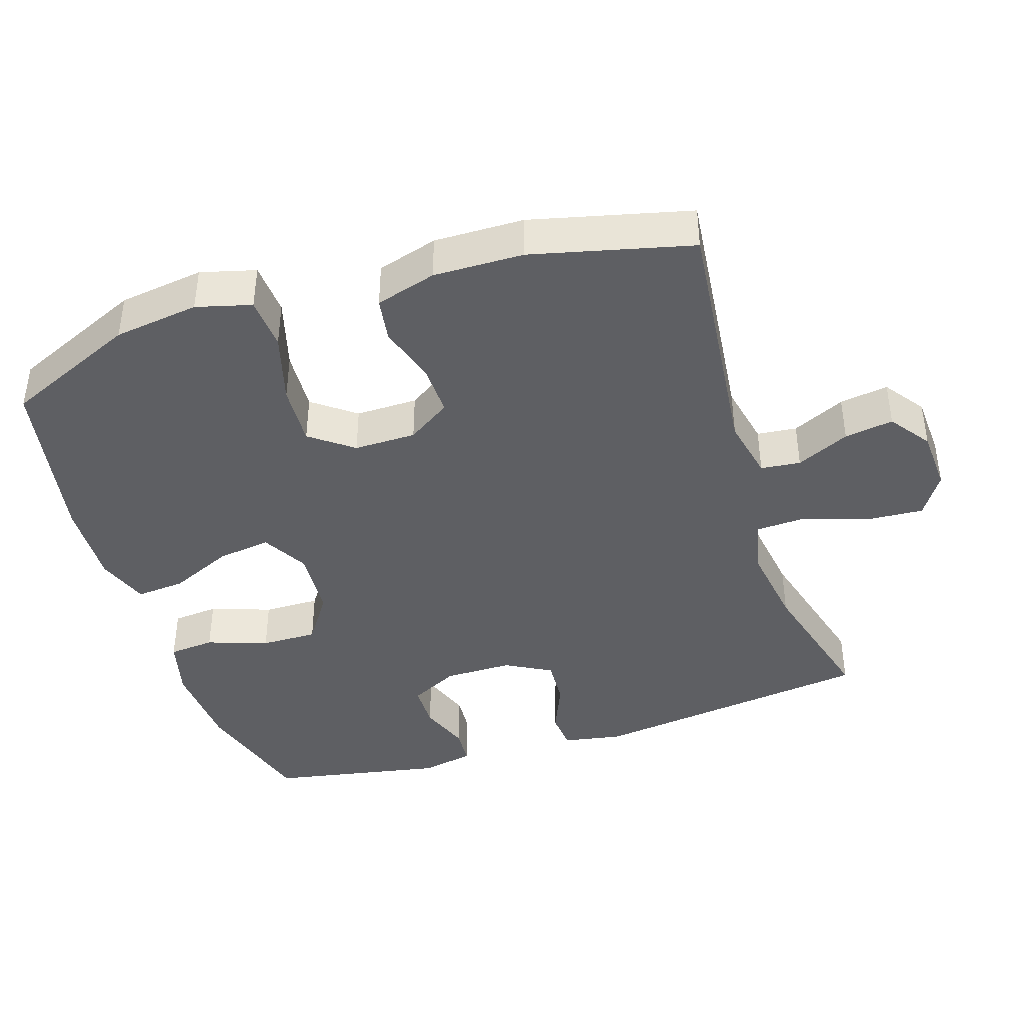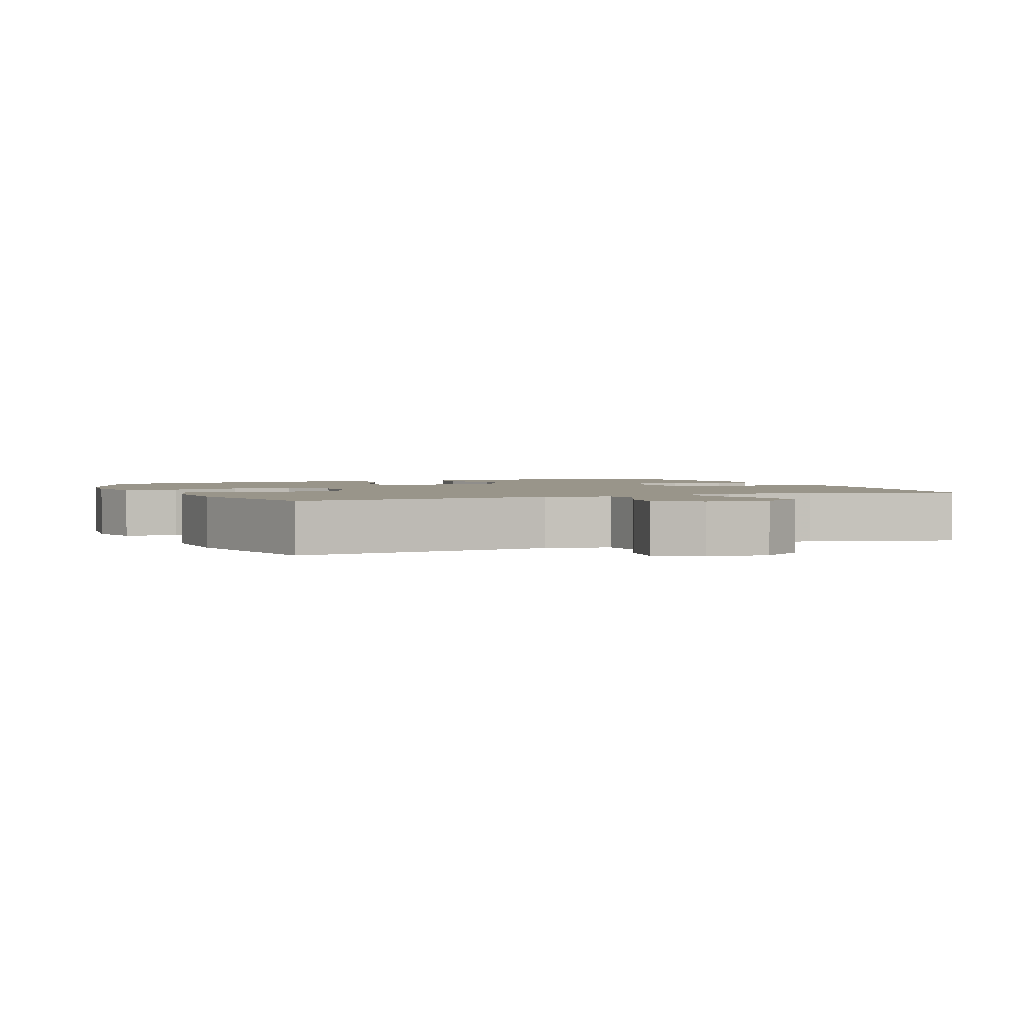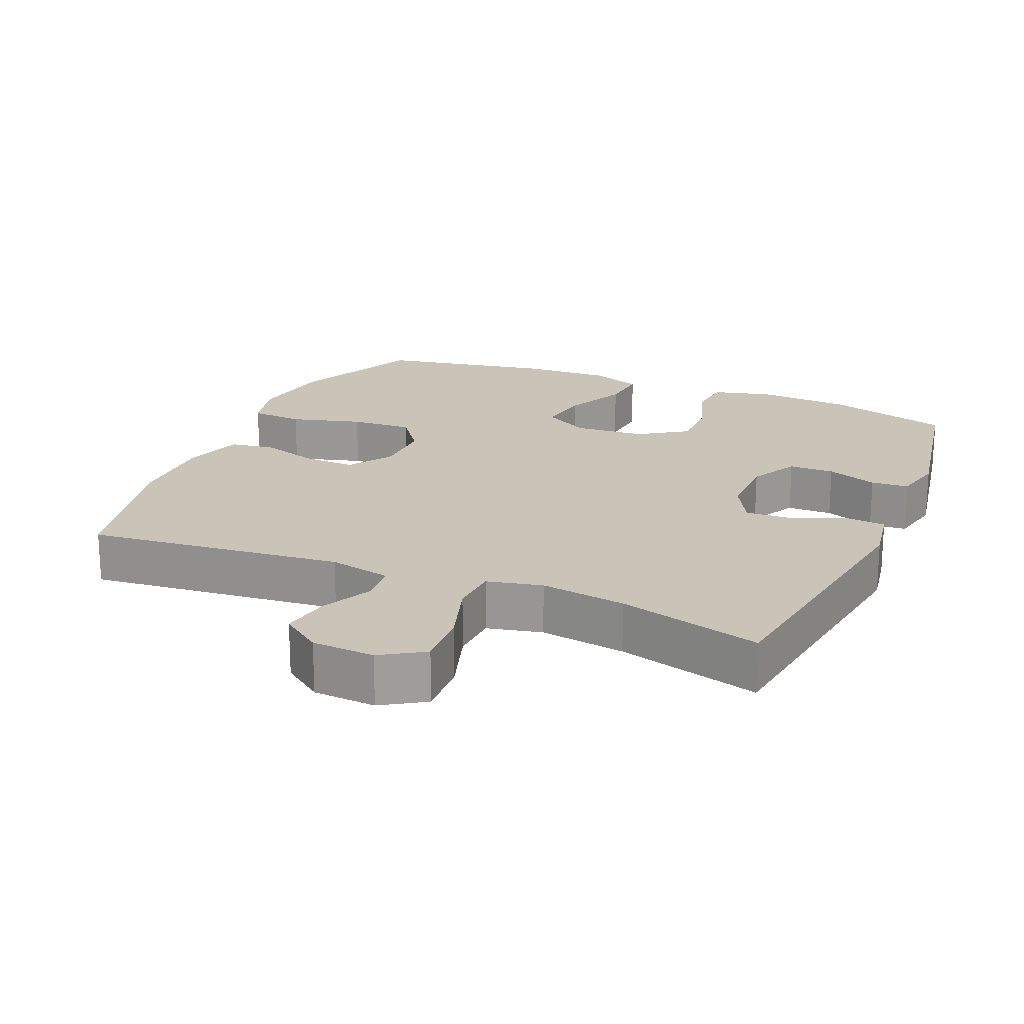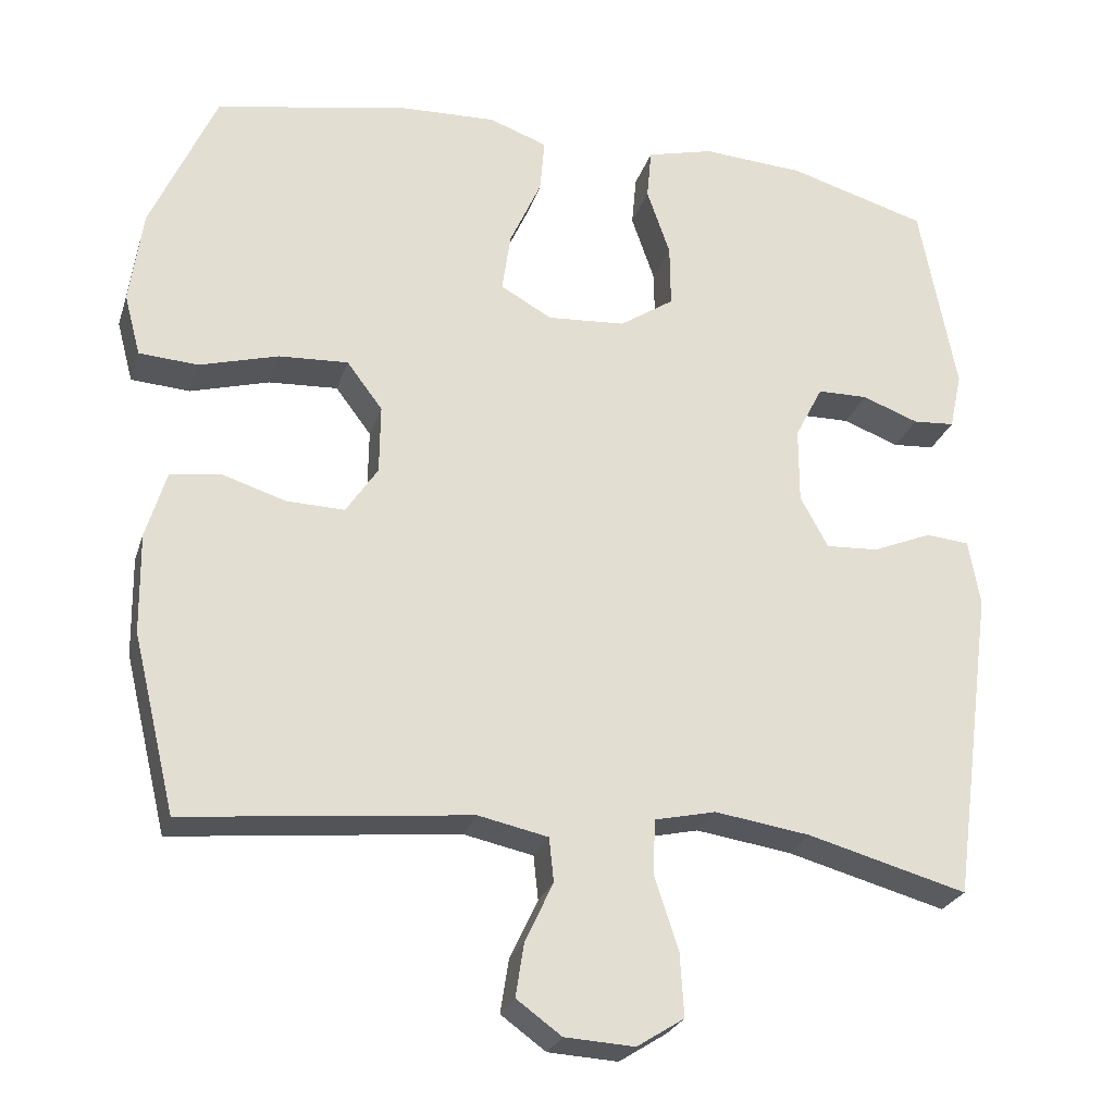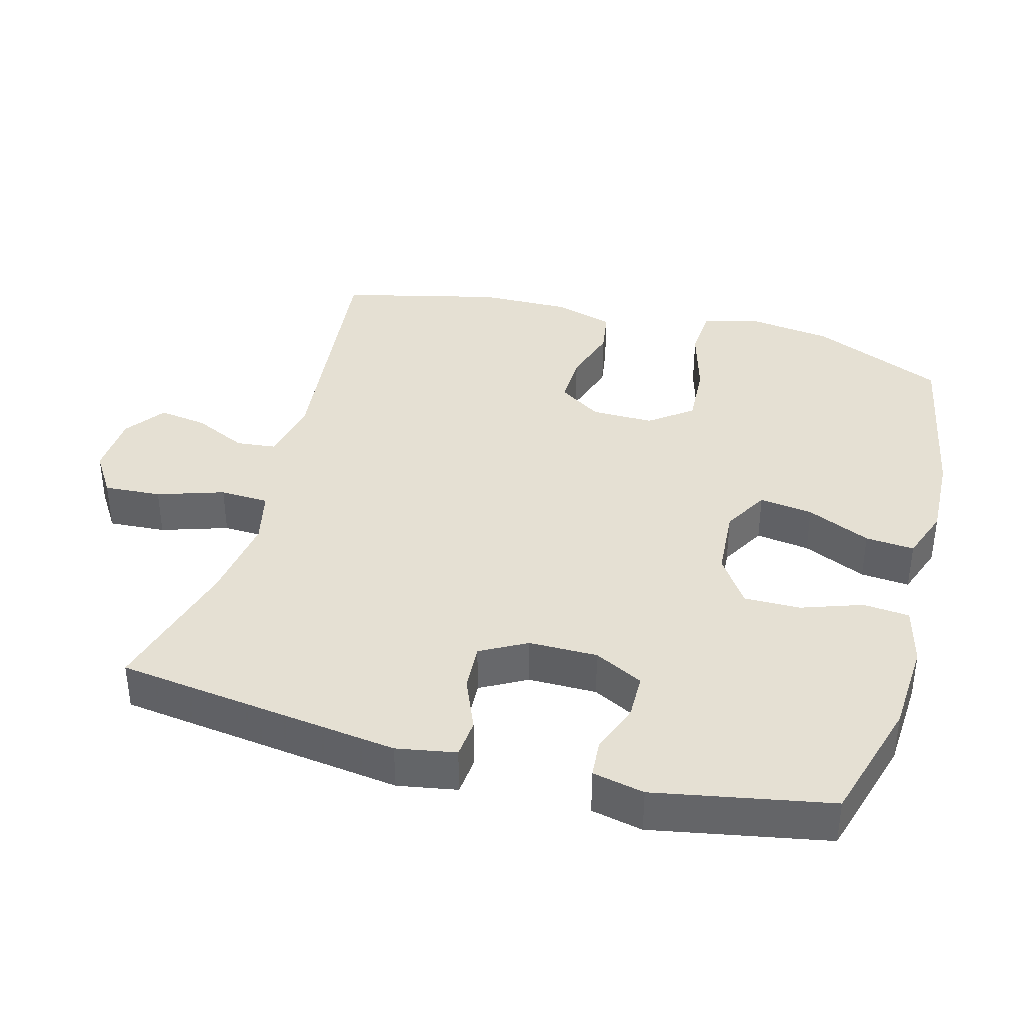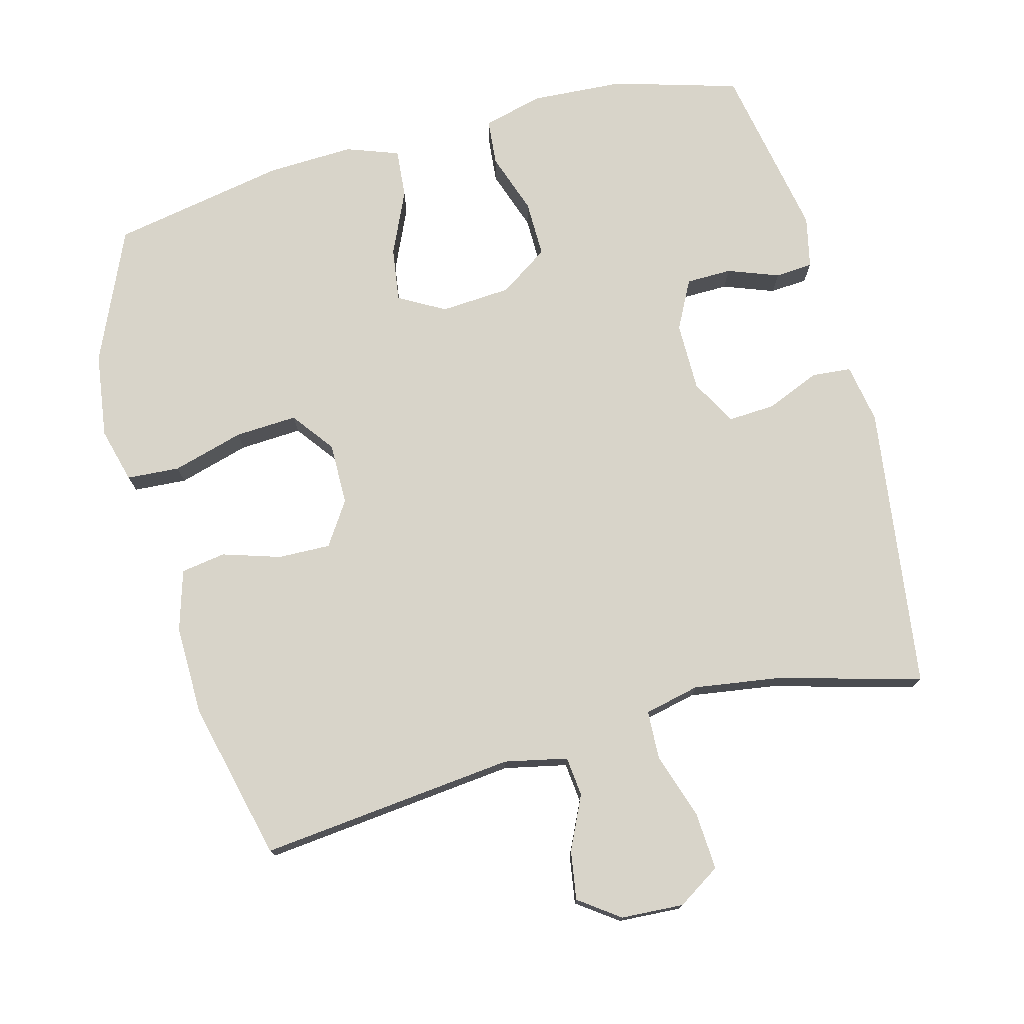
<metadata>
{"format":"obj","ext":"obj","renderer":"f3d","projection":"perspective","resolution":1024,"background":"white","views":[{"elev":-41.1,"azim":107.7,"up":"+Y"},{"elev":2.1,"azim":157.1,"up":"+Y"},{"elev":20.0,"azim":-156.7,"up":"+Y"},{"elev":-25.8,"azim":164.0,"up":"+Z"},{"elev":38.0,"azim":-74.8,"up":"+Y"},{"elev":75.4,"azim":165.2,"up":"+Y"}]}
</metadata>
<code>
v -0.5 0.07 -0.5
v -0.555 0.07 -0.091
v -0.54 0.07 -0.006
v -0.484 0.07 -0.001
v -0.407 0.07 -0.033
v -0.339 0.07 -0.037
v -0.303 0.07 0.029
v -0.303 0.07 0.127
v -0.339 0.07 0.197
v -0.404 0.07 0.198
v -0.477 0.07 0.171
v -0.531 0.07 0.175
v -0.547 0.07 0.249
v -0.5 0.07 0.5
v -0.321 0.07 0.552
v -0.189 0.07 0.56
v -0.103 0.07 0.538
v -0.097 0.07 0.472
v -0.127 0.07 0.385
v -0.128 0.07 0.304
v -0.058 0.07 0.257
v 0.043 0.07 0.25
v 0.109 0.07 0.287
v 0.098 0.07 0.364
v 0.057 0.07 0.455
v 0.051 0.07 0.525
v 0.126 0.07 0.552
v 0.25 0.07 0.547
v 0.5 0.07 0.5
v 0.584 0.07 0.31
v 0.601 0.07 0.188
v 0.58 0.07 0.109
v 0.504 0.07 0.104
v 0.402 0.07 0.133
v 0.313 0.07 0.138
v 0.267 0.07 0.077
v 0.268 0.07 -0.012
v 0.309 0.07 -0.074
v 0.384 0.07 -0.072
v 0.467 0.07 -0.046
v 0.531 0.07 -0.056
v 0.557 0.07 -0.143
v 0.555 0.07 -0.272
v 0.5 0.07 -0.5
v 0.133 0.07 -0.461
v 0.043 0.07 -0.48
v 0.037 0.07 -0.537
v 0.073 0.07 -0.613
v 0.084 0.07 -0.683
v 0.026 0.07 -0.725
v -0.064 0.07 -0.73
v -0.125 0.07 -0.691
v -0.12 0.07 -0.609
v -0.089 0.07 -0.514
v -0.092 0.07 -0.444
v -0.171 0.07 -0.426
v -0.294 0.07 -0.444
v -0.5 0 -0.5
v -0.555 0 -0.091
v -0.54 0 -0.006
v -0.484 0 -0.001
v -0.407 0 -0.033
v -0.339 0 -0.037
v -0.303 0 0.029
v -0.303 0 0.127
v -0.339 0 0.197
v -0.404 0 0.198
v -0.477 0 0.171
v -0.531 0 0.175
v -0.547 0 0.249
v -0.5 0 0.5
v -0.321 0 0.552
v -0.189 0 0.56
v -0.103 0 0.538
v -0.097 0 0.472
v -0.127 0 0.385
v -0.128 0 0.304
v -0.058 0 0.257
v 0.043 0 0.25
v 0.109 0 0.287
v 0.098 0 0.364
v 0.057 0 0.455
v 0.051 0 0.525
v 0.126 0 0.552
v 0.25 0 0.547
v 0.5 0 0.5
v 0.584 0 0.31
v 0.601 0 0.188
v 0.58 0 0.109
v 0.504 0 0.104
v 0.402 0 0.133
v 0.313 0 0.138
v 0.267 0 0.077
v 0.268 0 -0.012
v 0.309 0 -0.074
v 0.384 0 -0.072
v 0.467 0 -0.046
v 0.531 0 -0.056
v 0.557 0 -0.143
v 0.555 0 -0.272
v 0.5 0 -0.5
v 0.133 0 -0.461
v 0.043 0 -0.48
v 0.037 0 -0.537
v 0.073 0 -0.613
v 0.084 0 -0.683
v 0.026 0 -0.725
v -0.064 0 -0.73
v -0.125 0 -0.691
v -0.12 0 -0.609
v -0.089 0 -0.514
v -0.092 0 -0.444
v -0.171 0 -0.426
v -0.294 0 -0.444
f 52 53 54
f 51 52 54
f 50 51 54
f 49 50 54
f 48 49 54
f 47 48 54
f 46 47 54 55
f 45 46 55
f 43 44 45
f 42 43 45
f 41 42 45
f 40 41 45
f 39 40 45
f 45 55 56
f 39 45 56
f 38 39 56
f 32 33 34
f 31 32 34
f 30 31 34
f 29 30 34
f 28 29 34
f 27 28 34
f 26 27 34
f 25 26 34
f 24 25 34
f 23 24 34 35
f 22 23 35 36
f 17 18 19
f 16 17 19
f 15 16 19
f 14 15 19
f 13 14 19
f 12 13 19
f 11 12 19
f 10 11 19
f 9 10 19 20
f 8 9 20 21
f 3 4 5
f 2 3 5
f 1 2 5
f 57 1 5
f 57 5 6
f 57 6 7
f 56 57 7
f 38 56 7
f 37 38 7
f 22 36 37
f 21 22 37
f 8 21 37
f 7 8 37
f 111 110 109
f 111 109 108
f 111 108 107
f 111 107 106
f 111 106 105
f 111 105 104
f 112 111 104 103
f 112 103 102
f 102 101 100
f 102 100 99
f 102 99 98
f 102 98 97
f 102 97 96
f 113 112 102
f 113 102 96
f 113 96 95
f 91 90 89
f 91 89 88
f 91 88 87
f 91 87 86
f 91 86 85
f 91 85 84
f 91 84 83
f 91 83 82
f 91 82 81
f 92 91 81 80
f 93 92 80 79
f 76 75 74
f 76 74 73
f 76 73 72
f 76 72 71
f 76 71 70
f 76 70 69
f 76 69 68
f 76 68 67
f 77 76 67 66
f 78 77 66 65
f 62 61 60
f 62 60 59
f 62 59 58
f 62 58 114
f 63 62 114
f 64 63 114
f 64 114 113
f 64 113 95
f 64 95 94
f 94 93 79
f 94 79 78
f 94 78 65
f 94 65 64
f 1 58 59 2
f 2 59 60 3
f 3 60 61 4
f 4 61 62 5
f 5 62 63 6
f 6 63 64 7
f 7 64 65 8
f 8 65 66 9
f 9 66 67 10
f 10 67 68 11
f 11 68 69 12
f 12 69 70 13
f 13 70 71 14
f 14 71 72 15
f 15 72 73 16
f 16 73 74 17
f 17 74 75 18
f 18 75 76 19
f 19 76 77 20
f 20 77 78 21
f 21 78 79 22
f 22 79 80 23
f 23 80 81 24
f 24 81 82 25
f 25 82 83 26
f 26 83 84 27
f 27 84 85 28
f 28 85 86 29
f 29 86 87 30
f 30 87 88 31
f 31 88 89 32
f 32 89 90 33
f 33 90 91 34
f 34 91 92 35
f 35 92 93 36
f 36 93 94 37
f 37 94 95 38
f 38 95 96 39
f 39 96 97 40
f 40 97 98 41
f 41 98 99 42
f 42 99 100 43
f 43 100 101 44
f 44 101 102 45
f 45 102 103 46
f 46 103 104 47
f 47 104 105 48
f 48 105 106 49
f 49 106 107 50
f 50 107 108 51
f 51 108 109 52
f 52 109 110 53
f 53 110 111 54
f 54 111 112 55
f 55 112 113 56
f 56 113 114 57
f 57 114 58 1

</code>
